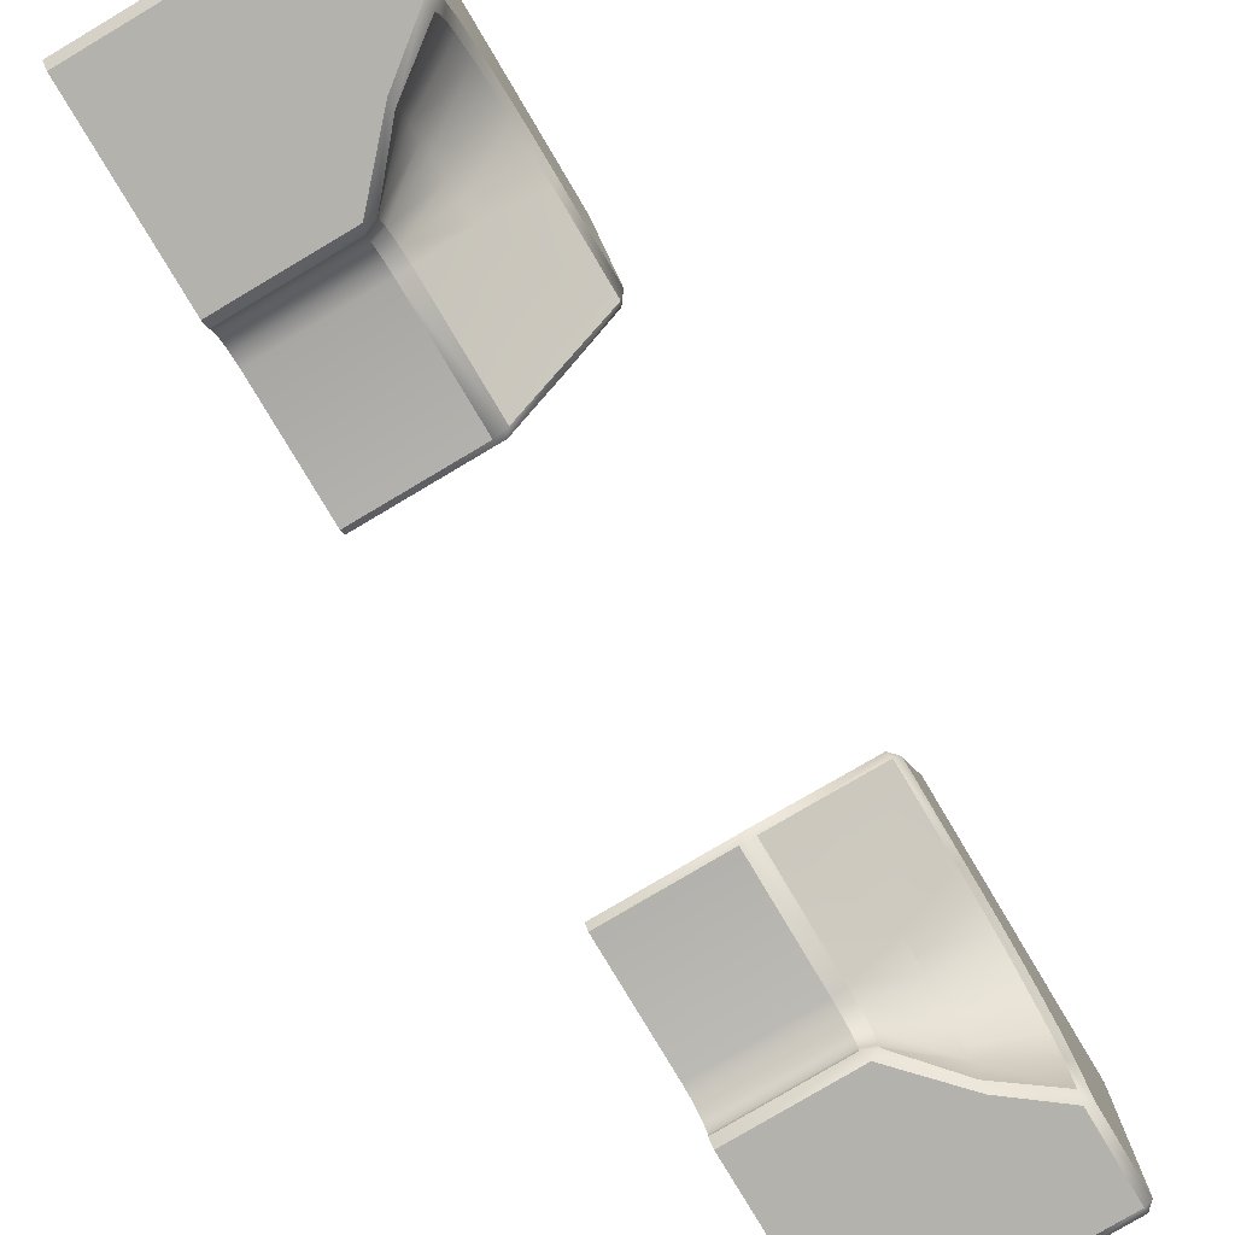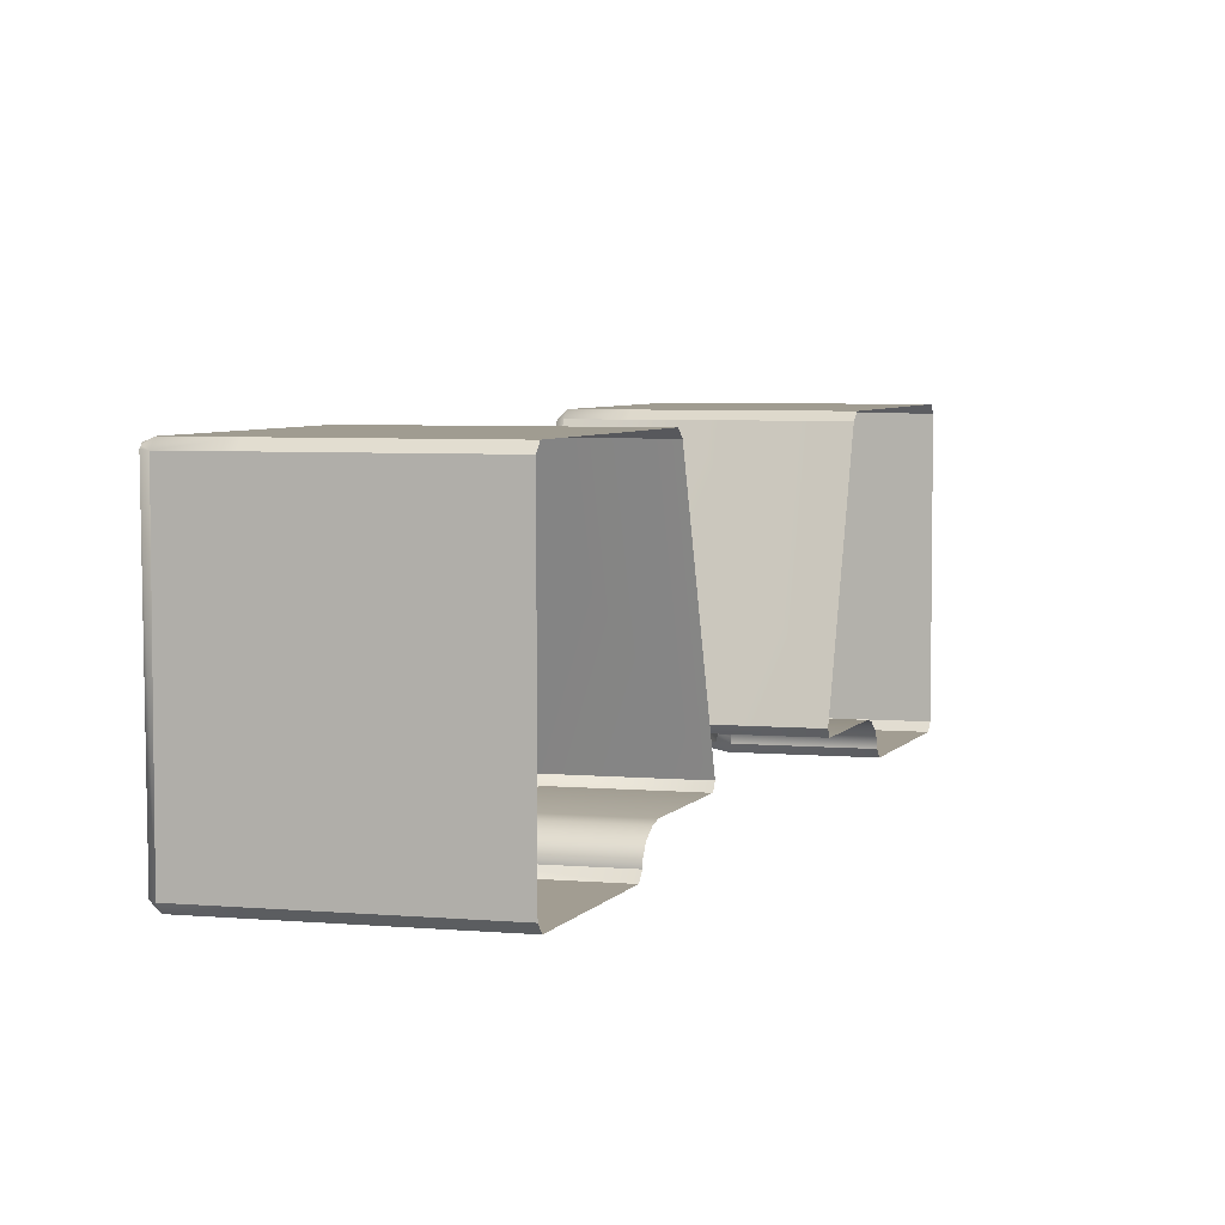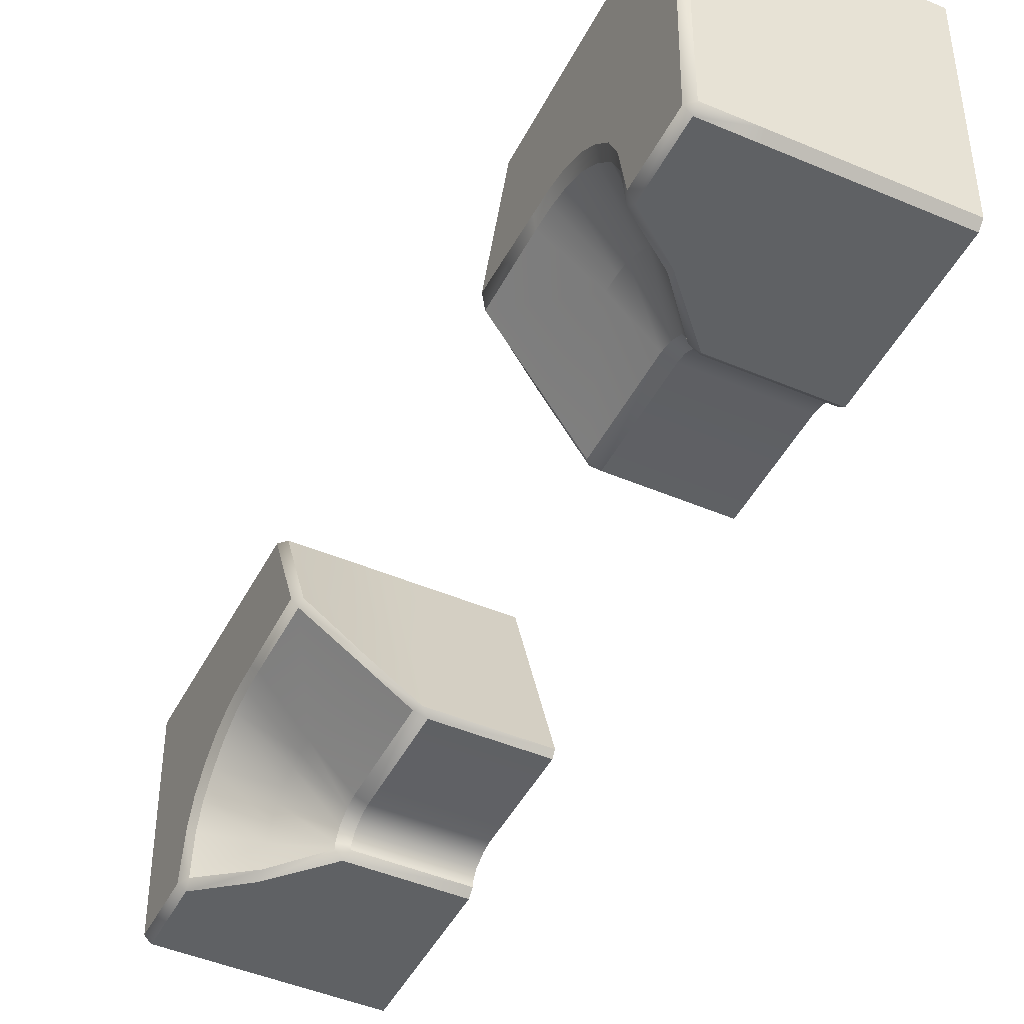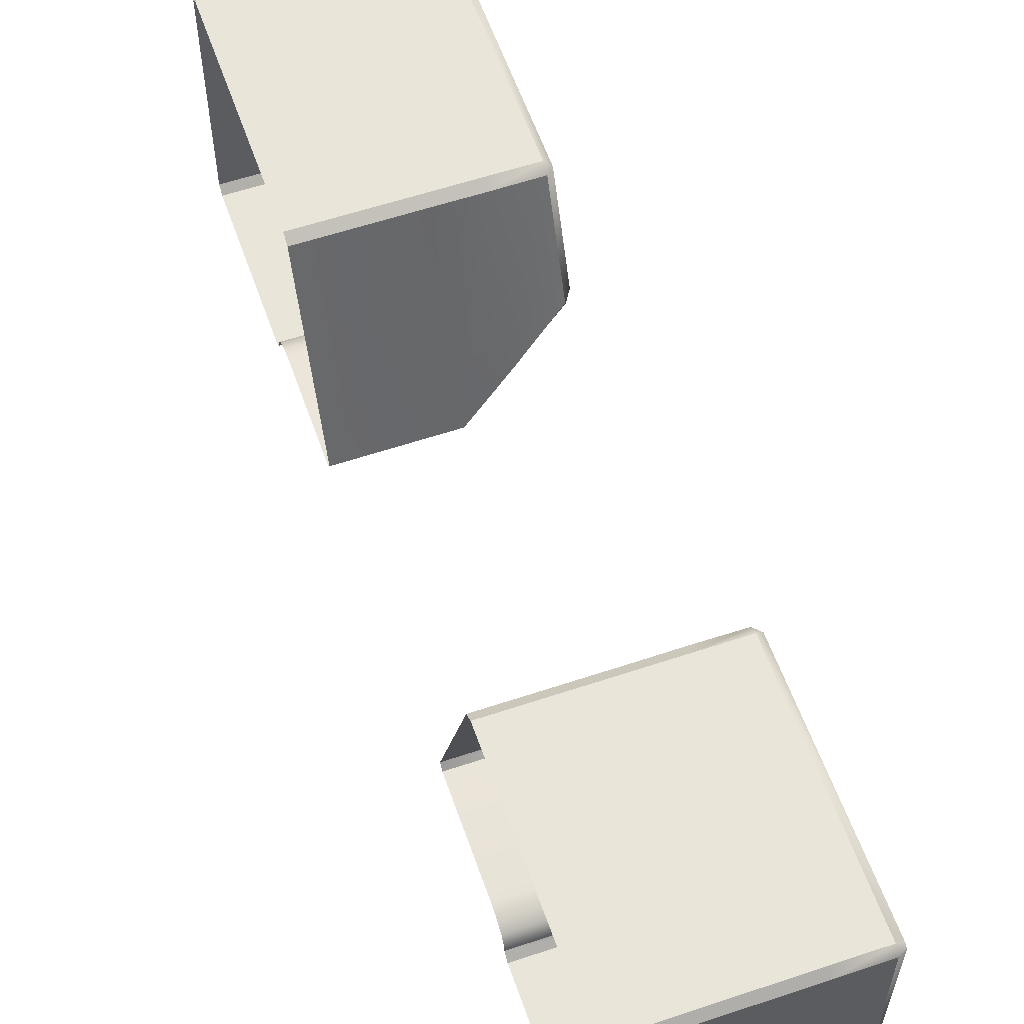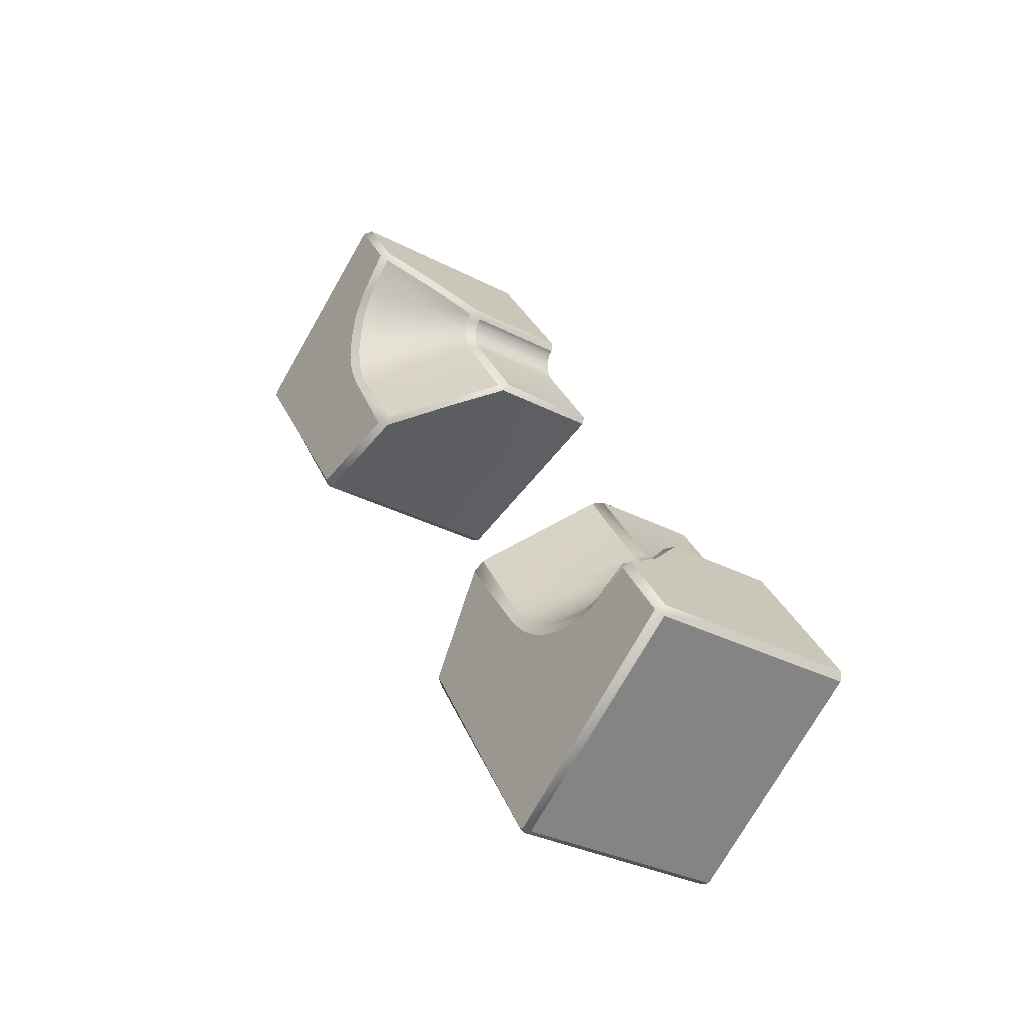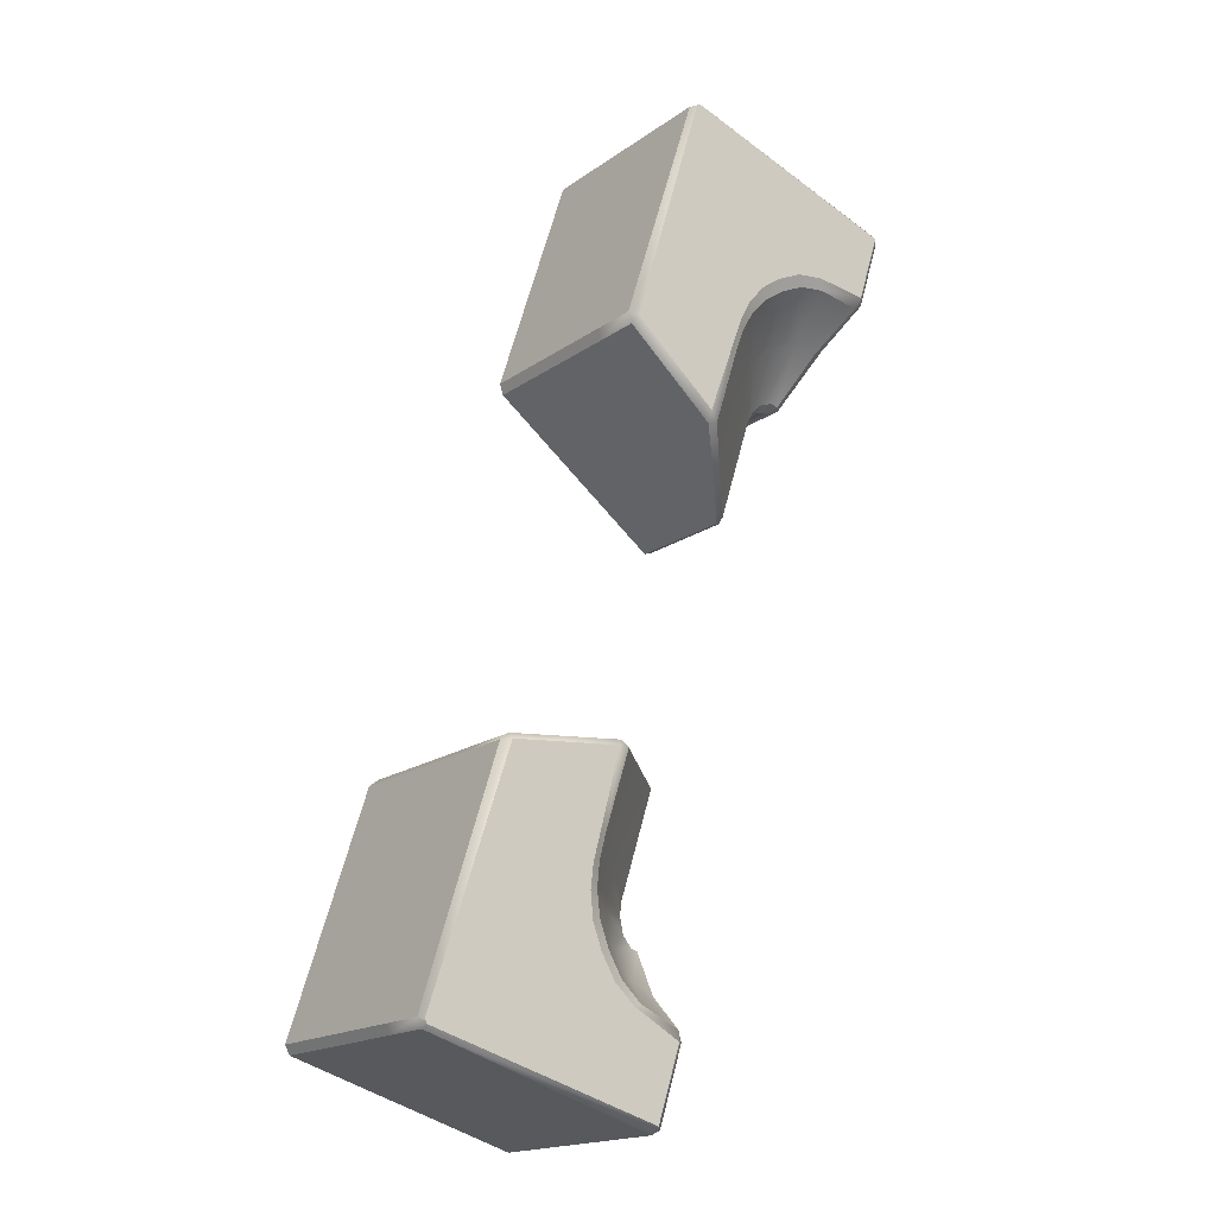
<metadata>
{"format":"obj","ext":"obj","renderer":"f3d","projection":"perspective","resolution":1024,"background":"white","views":[{"elev":-79.1,"azim":-171.5,"up":"+Y"},{"elev":4.6,"azim":-5.0,"up":"+Y"},{"elev":-46.0,"azim":-48.3,"up":"+Y"},{"elev":58.1,"azim":138.6,"up":"+Y"},{"elev":-72.0,"azim":-29.3,"up":"+Z"},{"elev":-45.7,"azim":-129.9,"up":"+Z"}]}
</metadata>
<code>
o Bistro_Research_Exterior_paris_building_11_5851
v -6.244 16.79 30.3
v -6.244 16.79 30.3
v -6.245 16.79 30.31
v -6.244 16.79 30.3
v -5.446 16.79 28.35
v -5.447 16.79 28.35
v -5.445 16.79 28.35
v -5.447 16.79 28.35
v -6.242 16.26 30.3
v -6.233 16.26 30.32
v -6.247 16.79 30.31
v -6.234 16.78 30.32
v -5.88 16.24 30.04
v -5.866 16.26 30.03
v -5.649 16.24 30.13
v -5.642 16.26 30.12
v -5.744 16.31 29.73
v -5.754 16.33 29.71
v -5.52 16.31 29.82
v -5.516 16.33 29.81
v -5.445 16.79 28.35
v -5.427 16.78 28.35
v -5.45 16.26 28.36
v -5.429 16.26 28.35
v -5.143 16.24 28.89
v -5.149 16.26 28.91
v -5.375 16.24 28.8
v -5.373 16.26 28.82
v -5.271 16.31 29.21
v -5.275 16.33 29.22
v -5.495 16.31 29.12
v -5.514 16.33 29.12
v -5.972 16.54 29.68
v -6.011 16.79 29.78
v -5.862 16.43 29.69
v -5.912 16.79 29.82
v -5.814 16.79 29.86
v -5.576 16.79 29.95
v -6.135 16.78 30.36
v -6.134 16.26 30.36
v -6.038 16.78 30.4
v -6.036 16.26 30.4
v -5.799 16.78 30.5
v -5.798 16.26 30.5
v -6.019 16.8 29.8
v -6.228 16.8 30.31
v -5.92 16.8 29.84
v -6.129 16.8 30.35
v -5.822 16.8 29.88
v -6.032 16.8 30.39
v -5.584 16.8 29.97
v -5.793 16.8 30.49
v -5.616 16.31 30.05
v -5.84 16.31 29.96
v -5.626 16.31 30.08
v -5.85 16.31 29.99
v -5.637 16.29 30.1
v -5.861 16.29 30.01
v -5.642 16.27 30.12
v -5.866 16.27 30.03
v -5.513 16.26 28.52
v -5.521 16.37 28.54
v -5.531 16.43 28.56
v -5.547 16.48 28.6
v -5.565 16.51 28.64
v -5.585 16.53 28.69
v -5.447 16.79 28.36
v -5.605 16.54 28.74
v -5.447 16.79 28.36
v -5.626 16.55 28.79
v -5.697 16.55 28.97
v -5.659 16.78 28.87
v -5.5 16.24 28.53
v -5.435 16.24 28.37
v -5.432 16.24 28.64
v -5.336 16.24 28.41
v -5 16.24 28.55
v -5.238 16.24 28.45
v -5.373 16.27 28.82
v -5.149 16.27 28.91
v -5.378 16.29 28.83
v -5.154 16.29 28.92
v -5.389 16.31 28.86
v -5.165 16.31 28.95
v -5.399 16.31 28.88
v -5.175 16.31 28.97
v -5.215 16.79 29.07
v -5.454 16.79 28.97
v -5.552 16.79 28.94
v -5.601 16.43 29.06
v -5.65 16.79 28.89
v -5.69 16.54 28.99
v -4.992 16.78 28.53
v -4.993 16.26 28.53
v -5.232 16.26 28.43
v -5.231 16.78 28.43
v -5.33 16.26 28.39
v -5.328 16.78 28.39
v -5.207 16.8 29.05
v -4.998 16.8 28.54
v -5.237 16.8 28.44
v -5.446 16.8 28.96
v -5.334 16.8 28.4
v -5.544 16.8 28.92
v -5.433 16.8 28.36
v -5.642 16.8 28.87
v -6.157 16.26 30.12
v -6.162 16.24 30.14
v -6.179 16.26 30.14
v -6.153 16.35 30.11
v -6.17 16.37 30.12
v -6.143 16.41 30.09
v -6.16 16.43 30.1
v -6.127 16.45 30.05
v -6.144 16.48 30.06
v -6.11 16.49 30.01
v -6.127 16.51 30.02
v -6.09 16.51 29.96
v -6.107 16.53 29.97
v -6.07 16.52 29.91
v -6.086 16.54 29.92
v -6.05 16.53 29.86
v -6.065 16.55 29.87
v -5.98 16.53 29.69
v -5.995 16.55 29.69
v -6.032 16.78 29.79
v -5.896 16.26 30.03
v -5.895 16.27 30.03
v -5.889 16.3 30.01
v -5.77 16.32 29.72
v -5.865 16.32 29.95
v -5.876 16.32 29.98
v -5.394 16.26 28.8
v -5.393 16.27 28.8
v -5.4 16.3 28.81
v -6.024 16.26 30.09
v -6.031 16.24 30.11
v -5.866 16.42 29.7
v -5.69 16.53 28.98
v -5.598 16.42 29.05
v -5.519 16.32 29.1
v -5.51 16.26 28.54
v -5.439 16.26 28.66
v -5.412 16.32 28.84
v -5.424 16.32 28.87
v -6.245 16.79 30.31
v -6.246 16.79 30.31
v -6.227 16.24 30.3
v -6.128 16.24 30.34
v -6.03 16.24 30.38
v -5.791 16.24 30.48
v -5.442 16.31 28.67
v -5.449 16.34 28.68
v -5.459 16.37 28.71
v -5.542 16.45 28.62
v -5.526 16.41 28.58
v -5.468 16.39 28.73
v -5.559 16.49 28.66
v -5.483 16.41 28.77
v -5.496 16.42 28.8
v -5.511 16.42 28.84
v -5.515 16.35 28.56
v -5.58 16.51 28.71
v -5.6 16.52 28.76
v -5.621 16.53 28.81
v -5.952 16.42 29.92
v -5.967 16.42 29.95
v -5.98 16.41 29.98
v -5.995 16.39 30.02
v -6.021 16.31 30.08
v -6.014 16.34 30.07
v -6.005 16.37 30.04
f 1 2 3
f 2 4 3
f 5 6 7
f 6 8 7
f 9 10 11
f 10 12 11
f 13 14 15
f 14 16 15
f 17 18 19
f 18 20 19
f 21 22 23
f 22 24 23
f 25 26 27
f 26 28 27
f 29 30 31
f 30 32 31
f 33 34 35
f 34 36 35
f 35 36 18
f 36 37 18
f 18 37 20
f 37 38 20
f 12 10 39
f 10 40 39
f 39 40 41
f 40 42 41
f 41 42 43
f 42 44 43
f 45 46 47
f 46 48 47
f 47 48 49
f 48 50 49
f 49 50 51
f 50 52 51
f 17 19 53
f 54 17 53
f 54 53 55
f 56 54 55
f 56 55 57
f 58 56 57
f 58 57 59
f 60 58 59
f 60 59 16
f 14 60 16
f 23 61 21
f 61 62 21
f 7 21 62
f 63 7 62
f 5 7 63
f 64 5 63
f 6 5 64
f 65 6 64
f 8 6 65
f 66 8 65
f 67 8 66
f 68 67 66
f 69 67 68
f 70 69 68
f 70 71 69
f 71 72 69
f 73 74 75
f 74 76 75
f 27 75 76
f 25 27 76
f 77 25 76
f 78 77 76
f 28 26 79
f 26 80 79
f 79 80 81
f 80 82 81
f 81 82 83
f 82 84 83
f 83 84 85
f 84 86 85
f 85 86 31
f 86 29 31
f 30 87 88
f 32 30 88
f 32 88 89
f 90 32 89
f 90 89 91
f 92 90 91
f 93 94 95
f 96 93 95
f 96 95 97
f 98 96 97
f 98 97 24
f 22 98 24
f 99 100 101
f 102 99 101
f 102 101 103
f 104 102 103
f 104 103 105
f 106 104 105
f 107 108 109
f 110 107 109
f 111 110 109
f 112 110 111
f 113 112 111
f 114 112 113
f 115 114 113
f 116 114 115
f 117 116 115
f 118 116 117
f 119 118 117
f 120 118 119
f 121 120 119
f 122 120 121
f 123 122 121
f 124 122 123
f 125 124 123
f 125 33 124
f 34 33 125
f 126 34 125
f 14 13 127
f 60 14 127
f 128 60 127
f 58 60 128
f 129 58 128
f 130 18 17
f 130 17 131
f 17 54 131
f 131 54 132
f 54 56 132
f 132 56 129
f 56 58 129
f 133 27 28
f 133 28 134
f 28 79 134
f 134 79 135
f 79 81 135
f 127 13 136
f 13 137 136
f 136 137 107
f 137 108 107
f 18 130 35
f 130 138 35
f 35 138 33
f 138 124 33
f 46 12 48
f 12 39 48
f 50 48 39
f 41 50 39
f 50 41 52
f 41 43 52
f 92 139 90
f 139 140 90
f 90 140 32
f 140 141 32
f 142 73 143
f 73 75 143
f 143 75 133
f 75 27 133
f 135 81 144
f 81 83 144
f 144 83 145
f 83 85 145
f 145 85 141
f 85 31 141
f 141 31 32
f 94 77 95
f 77 78 95
f 97 95 78
f 76 97 78
f 24 97 76
f 74 24 76
f 24 74 23
f 61 23 74
f 73 61 74
f 87 99 88
f 99 102 88
f 89 88 102
f 104 89 102
f 91 89 104
f 106 91 104
f 72 91 106
f 72 106 69
f 106 105 69
f 69 105 7
f 67 69 7
f 8 67 7
f 105 22 7
f 22 21 7
f 100 93 101
f 93 96 101
f 103 101 96
f 98 103 96
f 103 98 105
f 98 22 105
f 1 126 125
f 123 1 125
f 2 1 123
f 121 2 123
f 4 2 121
f 119 4 121
f 3 4 119
f 117 3 119
f 146 3 117
f 115 146 117
f 147 146 115
f 113 147 115
f 11 147 113
f 111 11 113
f 11 111 109
f 9 11 109
f 108 137 148
f 137 149 148
f 149 137 13
f 150 149 13
f 151 150 13
f 15 151 13
f 152 143 133
f 134 152 133
f 153 152 134
f 154 153 134
f 135 154 134
f 155 156 153
f 154 155 153
f 155 154 157
f 157 154 135
f 158 155 157
f 159 157 135
f 144 159 135
f 160 159 144
f 161 160 144
f 145 161 144
f 145 141 161
f 141 140 161
f 73 142 61
f 61 142 62
f 142 162 62
f 62 162 63
f 162 156 63
f 63 156 64
f 156 155 64
f 64 155 65
f 155 158 65
f 65 158 66
f 158 163 66
f 66 163 68
f 163 164 68
f 68 164 70
f 164 165 70
f 70 165 71
f 165 139 71
f 139 92 71
f 71 92 72
f 92 91 72
f 9 109 108
f 148 9 108
f 9 148 10
f 40 10 148
f 149 40 148
f 42 40 149
f 150 42 149
f 42 150 44
f 150 151 44
f 49 51 38
f 37 49 38
f 49 37 47
f 37 36 47
f 47 36 45
f 36 34 45
f 45 34 126
f 46 45 126
f 1 46 126
f 46 1 3
f 12 46 3
f 11 12 3
f 147 11 3
f 146 147 3
f 124 138 166
f 122 124 166
f 122 166 120
f 166 167 120
f 120 167 118
f 167 168 118
f 118 168 169
f 116 118 169
f 136 107 170
f 107 110 170
f 170 110 112
f 171 170 112
f 166 138 130
f 131 166 130
f 166 131 168
f 167 166 168
f 131 132 168
f 168 132 172
f 169 168 172
f 132 129 172
f 116 169 114
f 169 172 114
f 171 112 114
f 172 171 114
f 171 172 170
f 172 129 170
f 129 128 170
f 128 127 170
f 127 136 170
f 161 140 139
f 165 161 139
f 165 164 161
f 164 160 161
f 164 163 160
f 163 159 160
f 157 159 163
f 158 157 163
f 143 152 142
f 152 162 142
f 156 162 152
f 153 156 152

</code>
